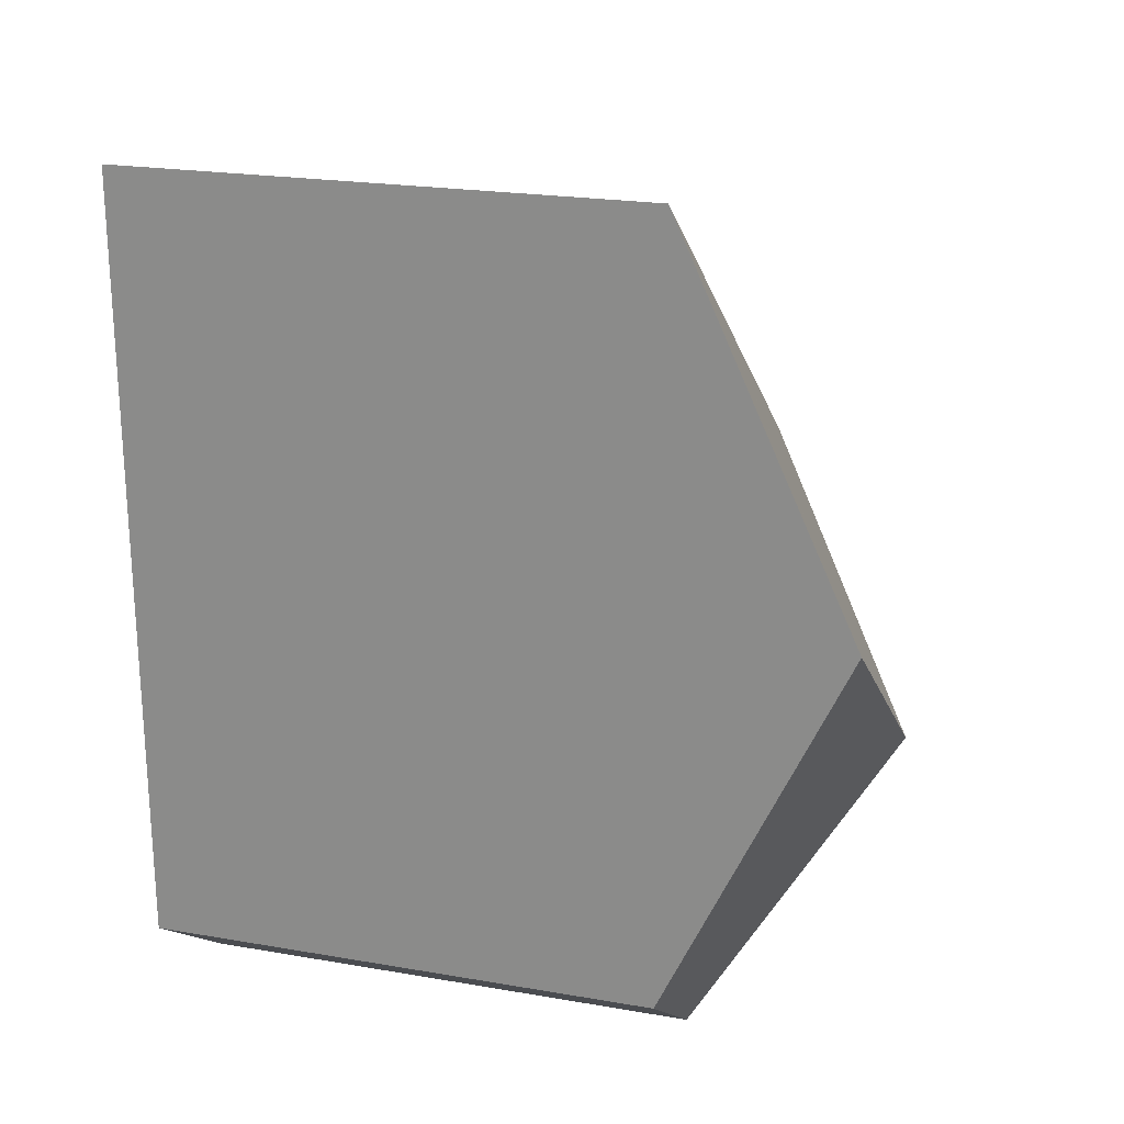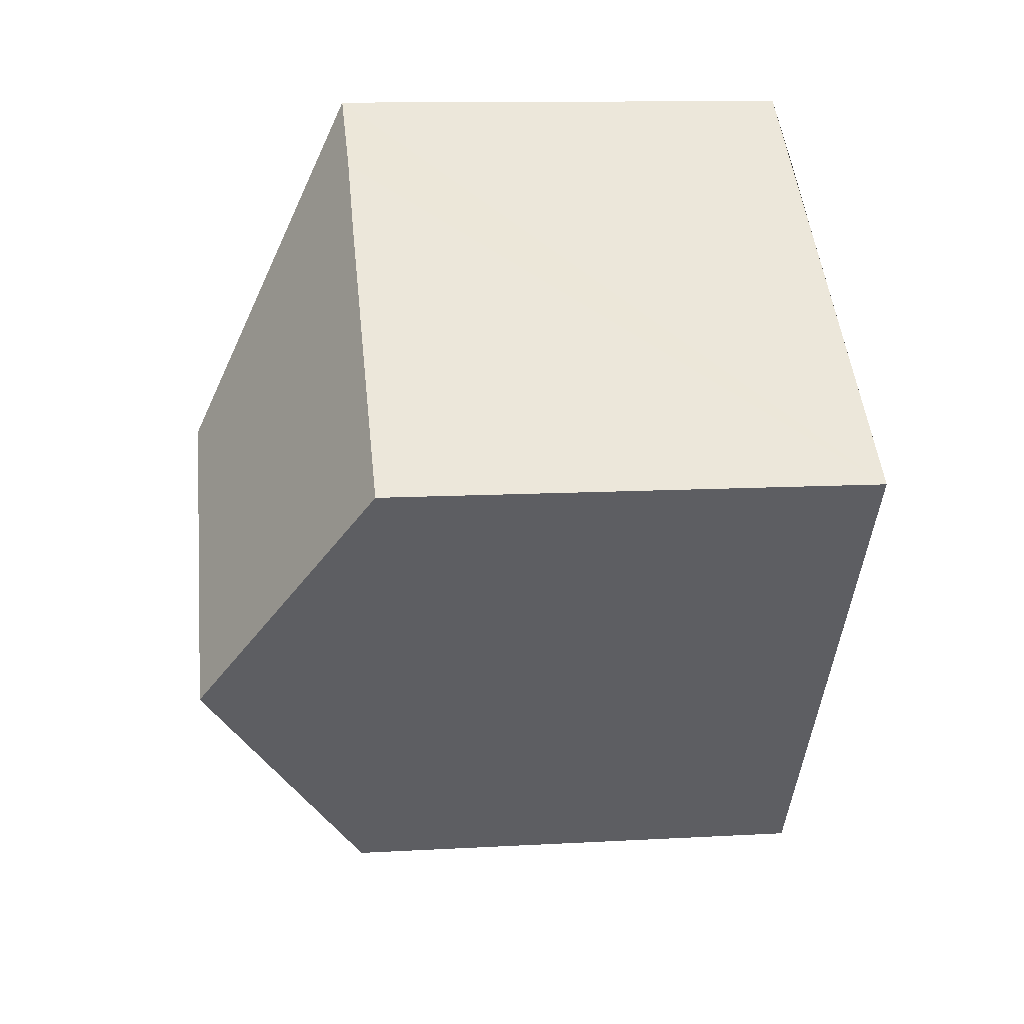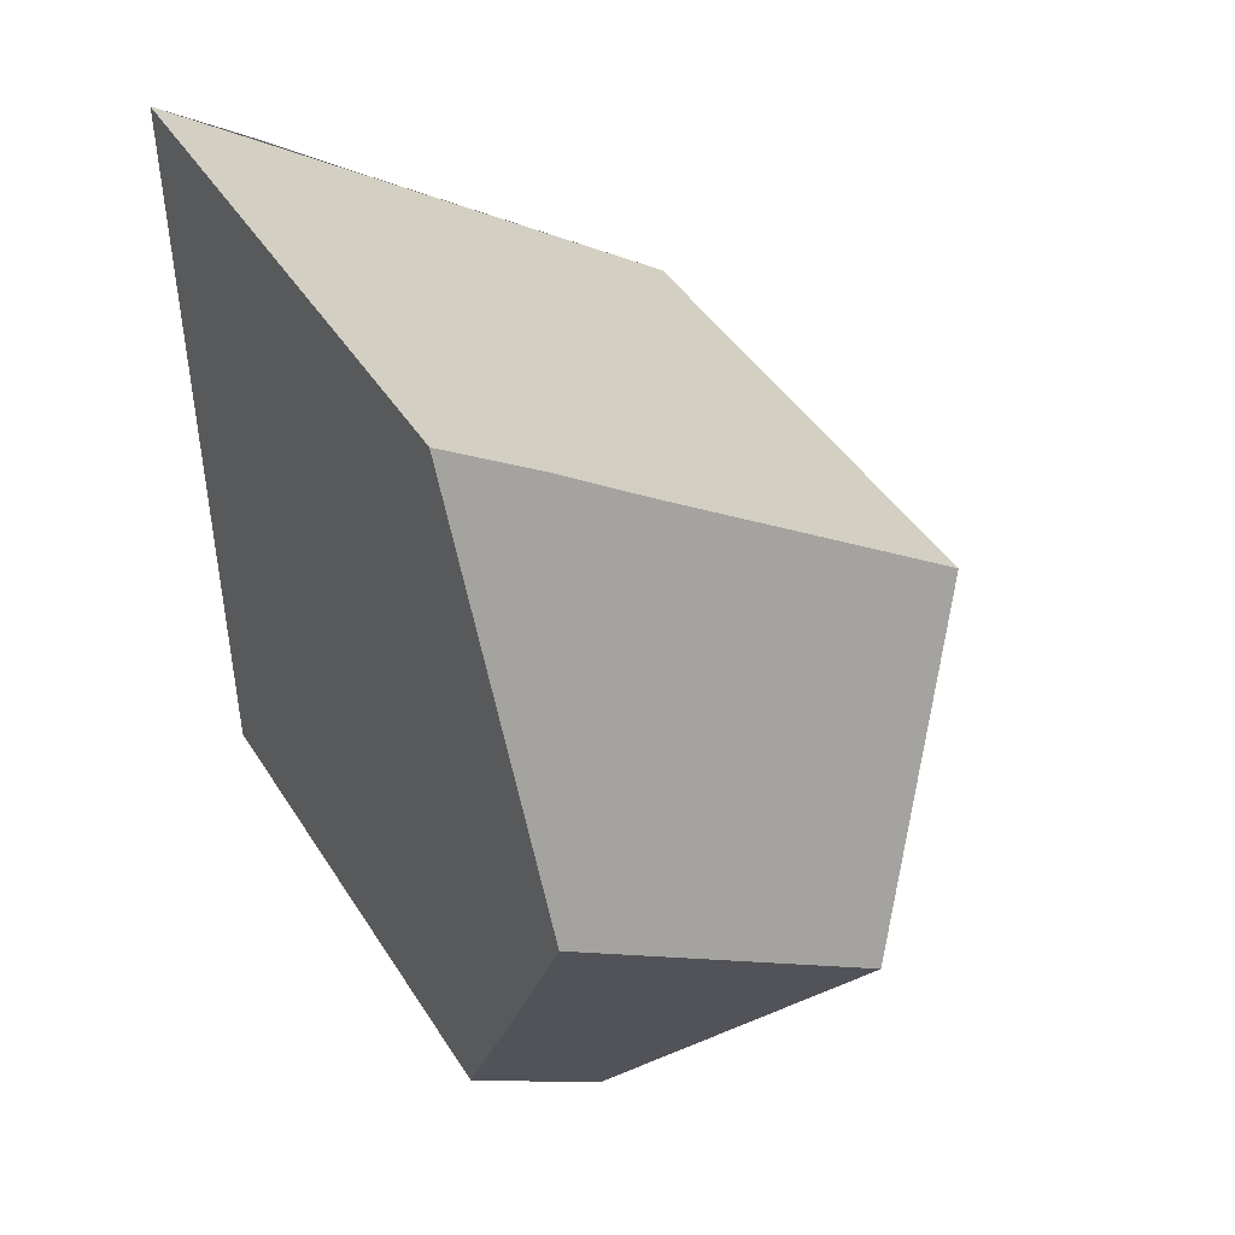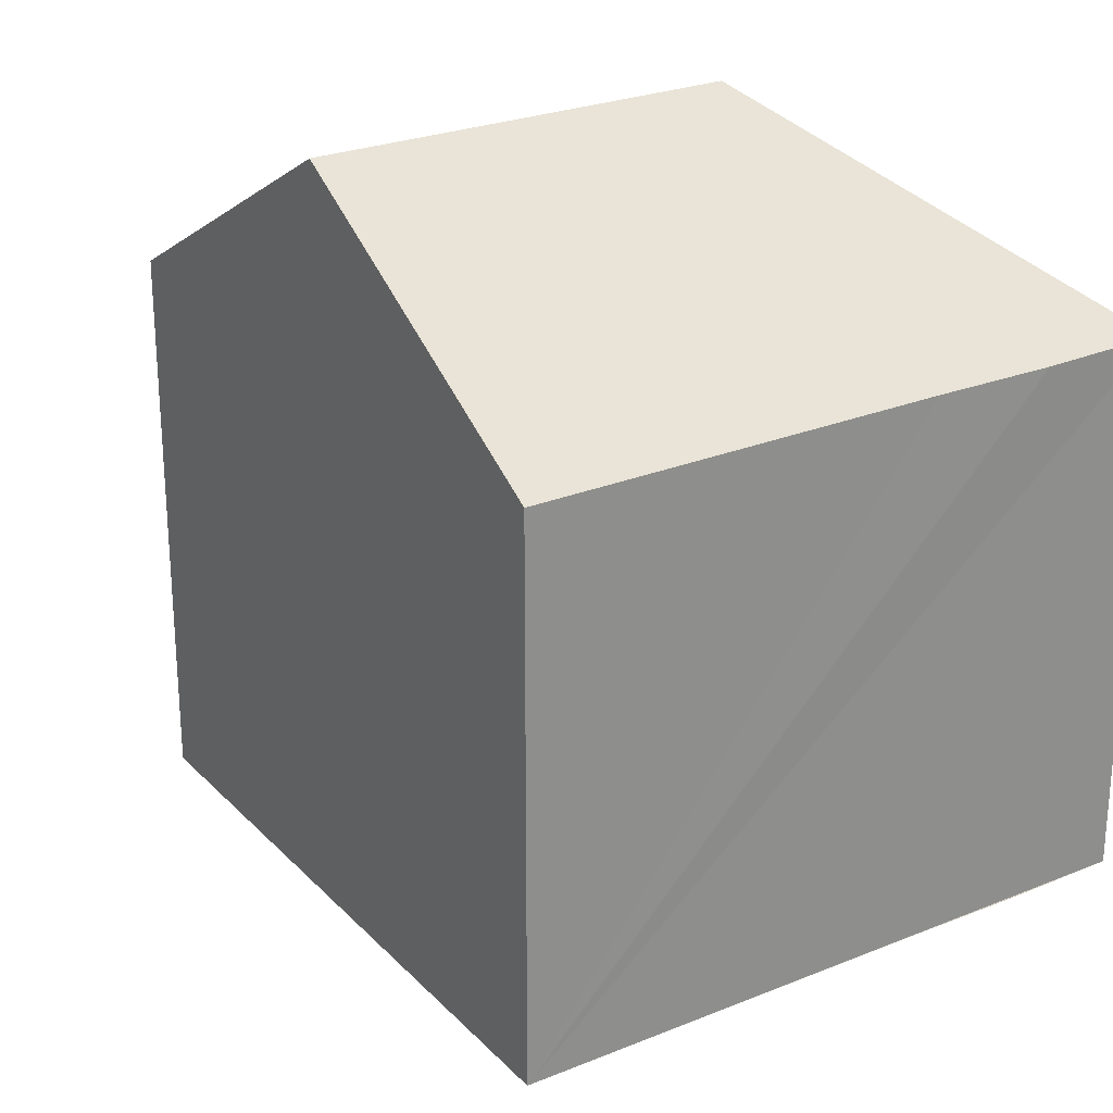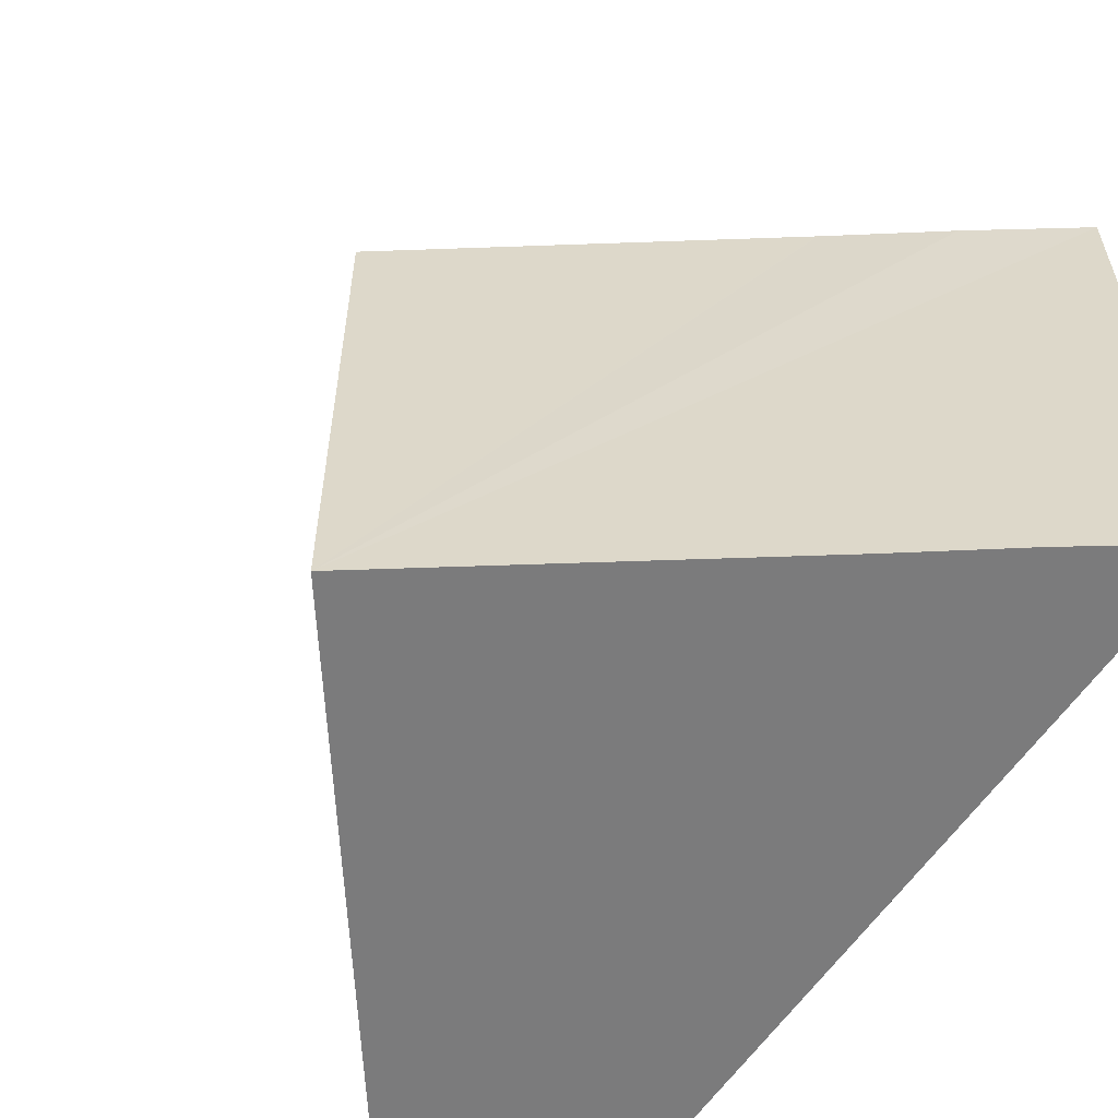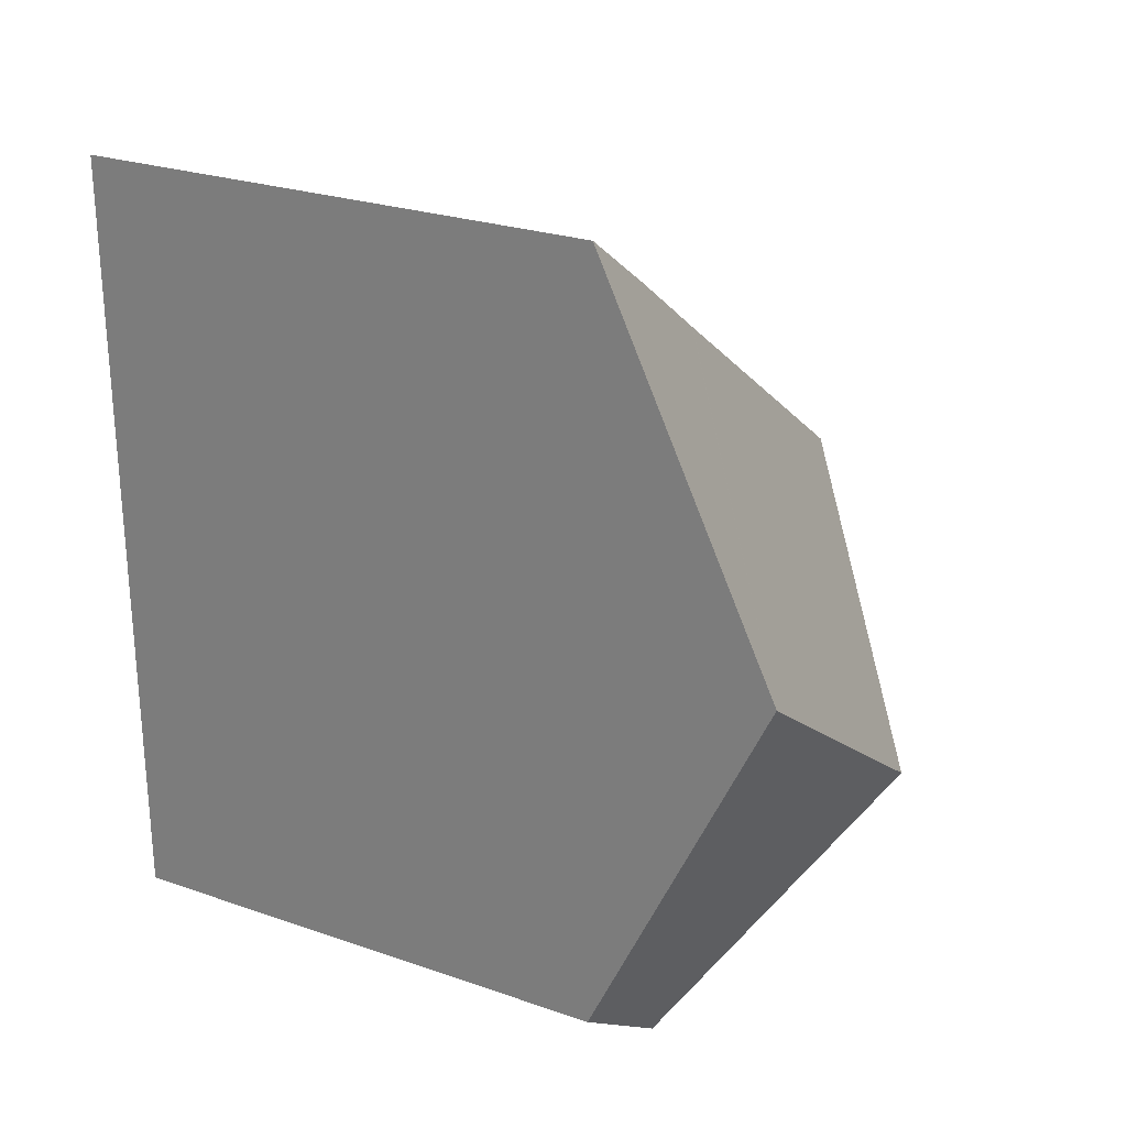
<metadata>
{"format":"obj","ext":"obj","renderer":"f3d","projection":"perspective","resolution":1024,"background":"white","views":[{"elev":22.2,"azim":106.6,"up":"+Z"},{"elev":12.6,"azim":-97.2,"up":"+Z"},{"elev":44.2,"azim":149.7,"up":"+Z"},{"elev":25.6,"azim":-68.5,"up":"+Y"},{"elev":-58.4,"azim":-33.3,"up":"+Y"},{"elev":25.9,"azim":118.8,"up":"+Z"}]}
</metadata>
<code>
v  9.937 13.48 -0.472
v  7.213 9.976 -9.98
v  3.606 13.48 -4.99
v  9.937 9.979 -8.03
v  6.188 9.986 4.395
v  0 9.976 6.109e-16
v  6.208 9.986 4.409
v  8.063 9.976 5.754
v  9.937 9.997 7.047
v  9.937 4.917e-16 -8.03
v  7.213 6.111e-16 -9.98
v  0 0 0
v  3.606 3.055e-16 -4.99
v  9.937 -4.315e-16 7.047
v  6.208 -2.7e-16 4.409
v  6.188 -2.691e-16 4.395
v  8.063 -3.523e-16 5.754
v  9.937 2.89e-17 -0.472
g defaultobject
f 1 2 3
f 2 1 4
f 5 3 6
f 3 5 1
f 1 5 7
f 1 7 8
f 1 8 9
f 10 2 4
f 2 10 11
f 11 3 2
f 3 11 6
f 6 11 12
f 12 11 13
f 12 5 6
f 5 12 7
f 7 12 8
f 8 12 9
f 9 12 14
f 14 12 15
f 15 12 16
f 14 15 17
f 1 10 4
f 10 1 9
f 10 9 14
f 10 14 18
f 13 16 12
f 16 13 11
f 16 11 10
f 16 10 18
f 16 18 15
f 15 18 17
f 17 18 14

</code>
